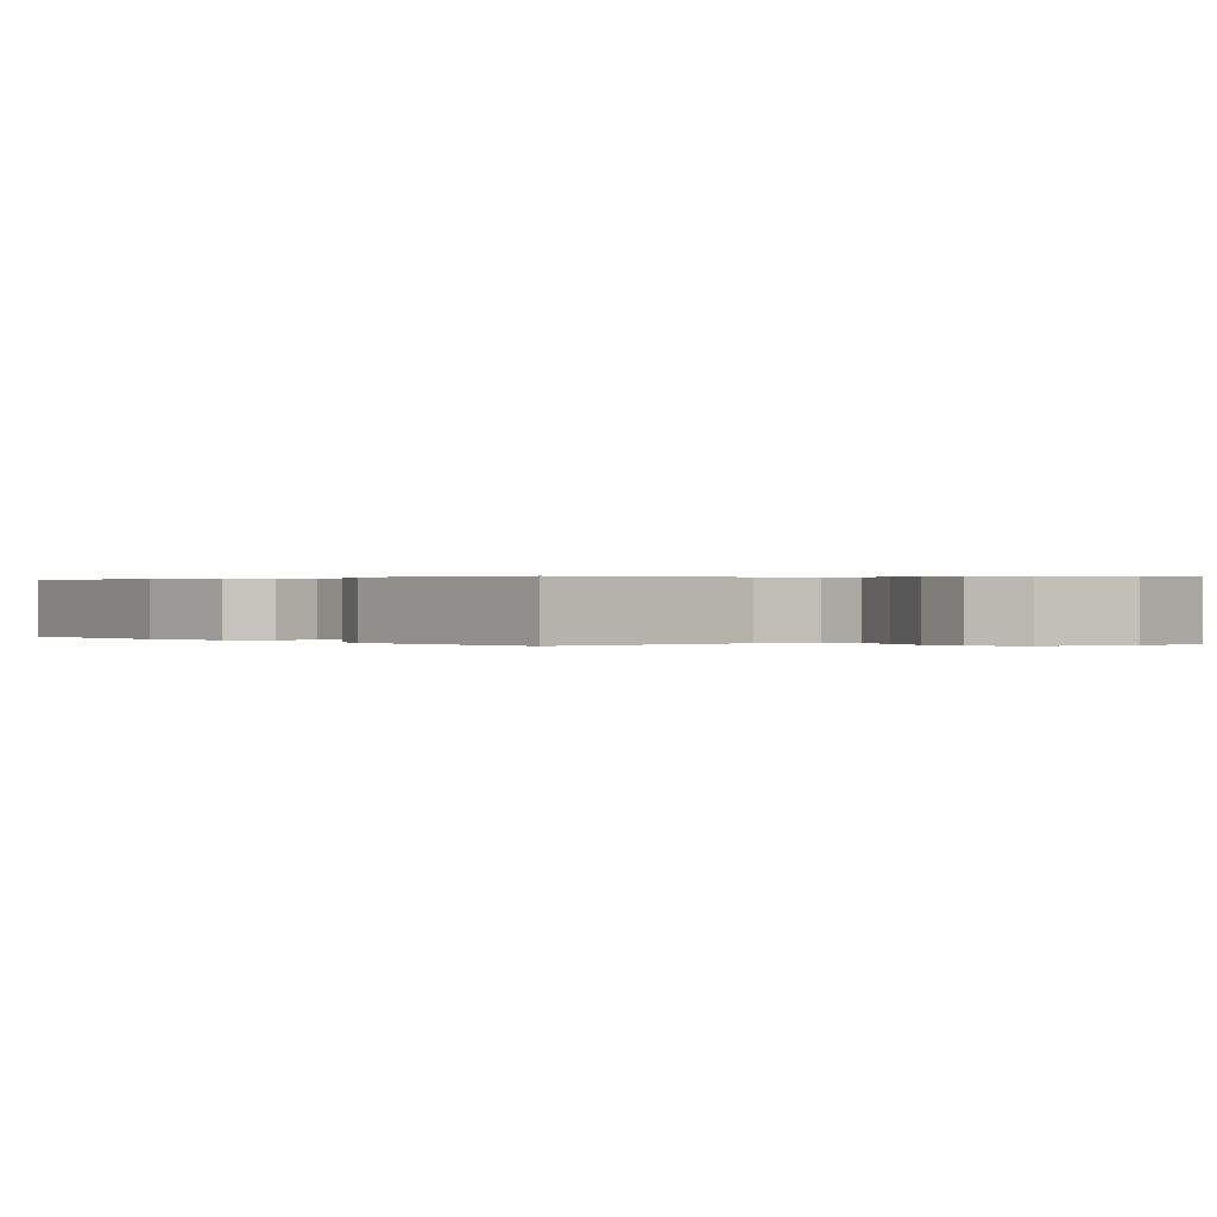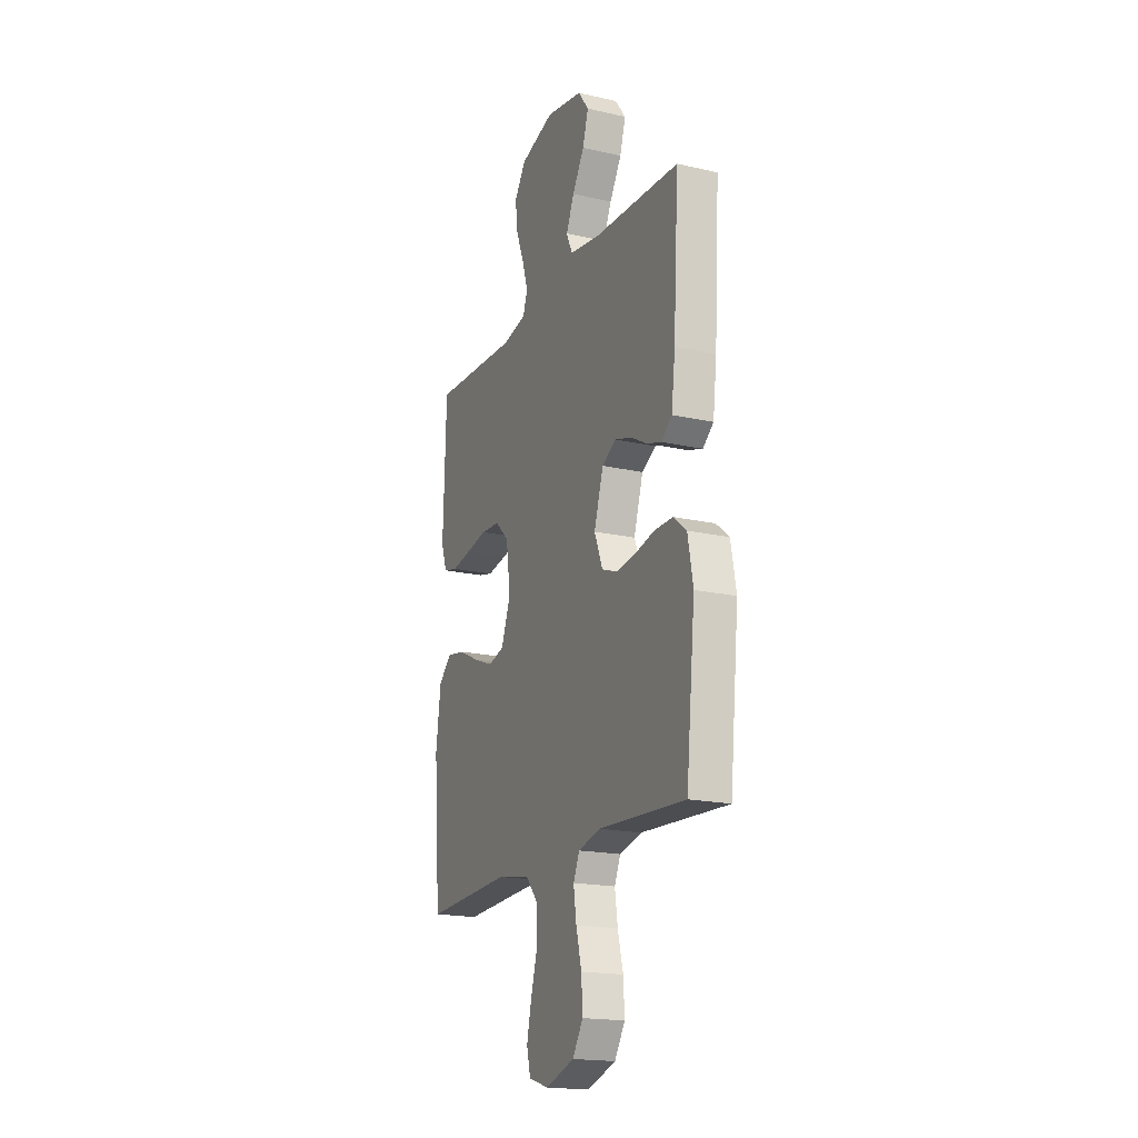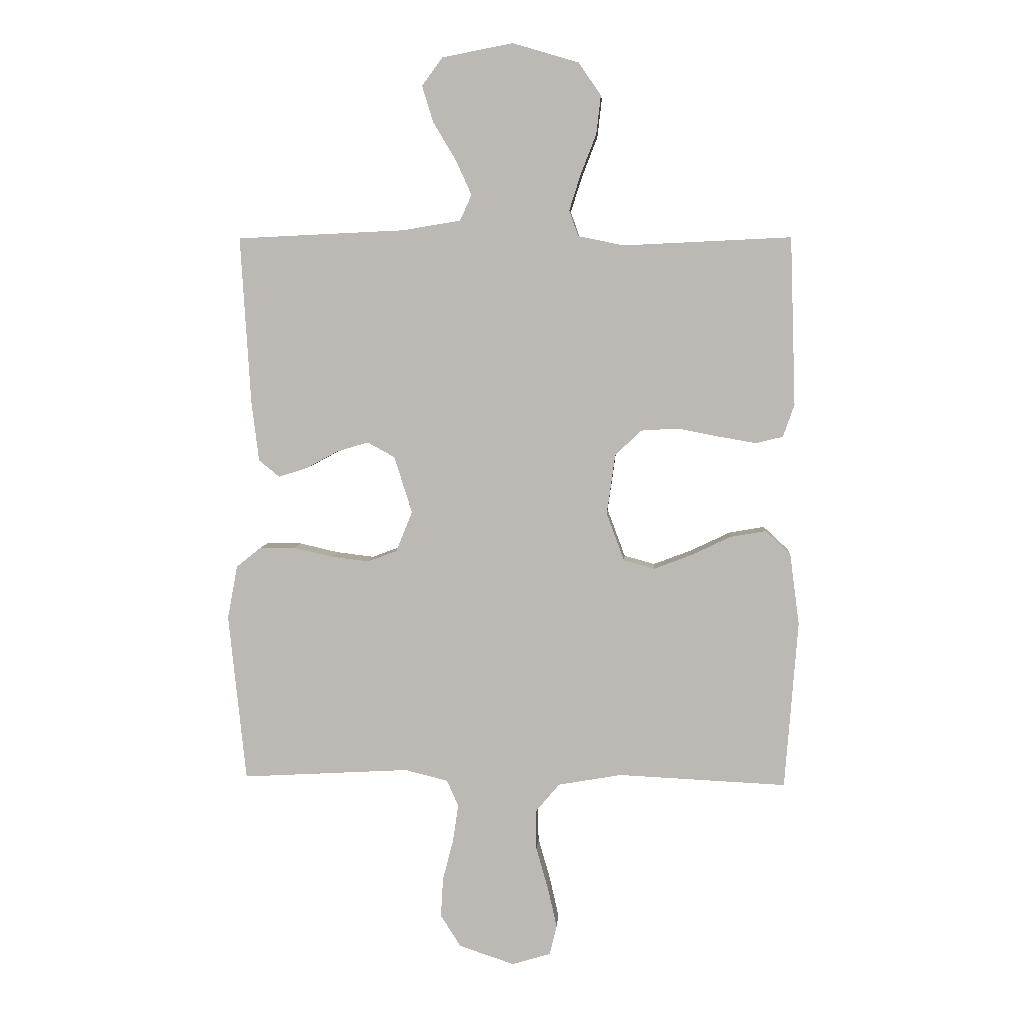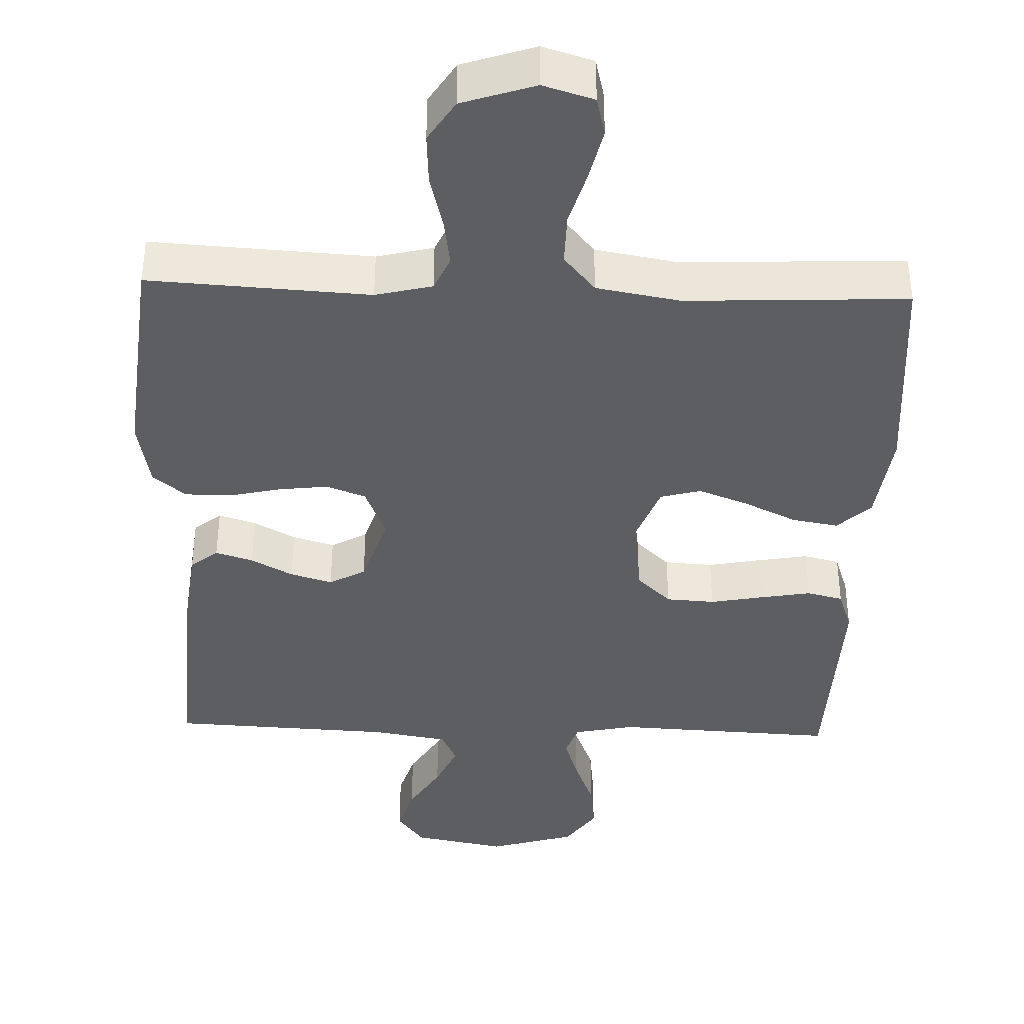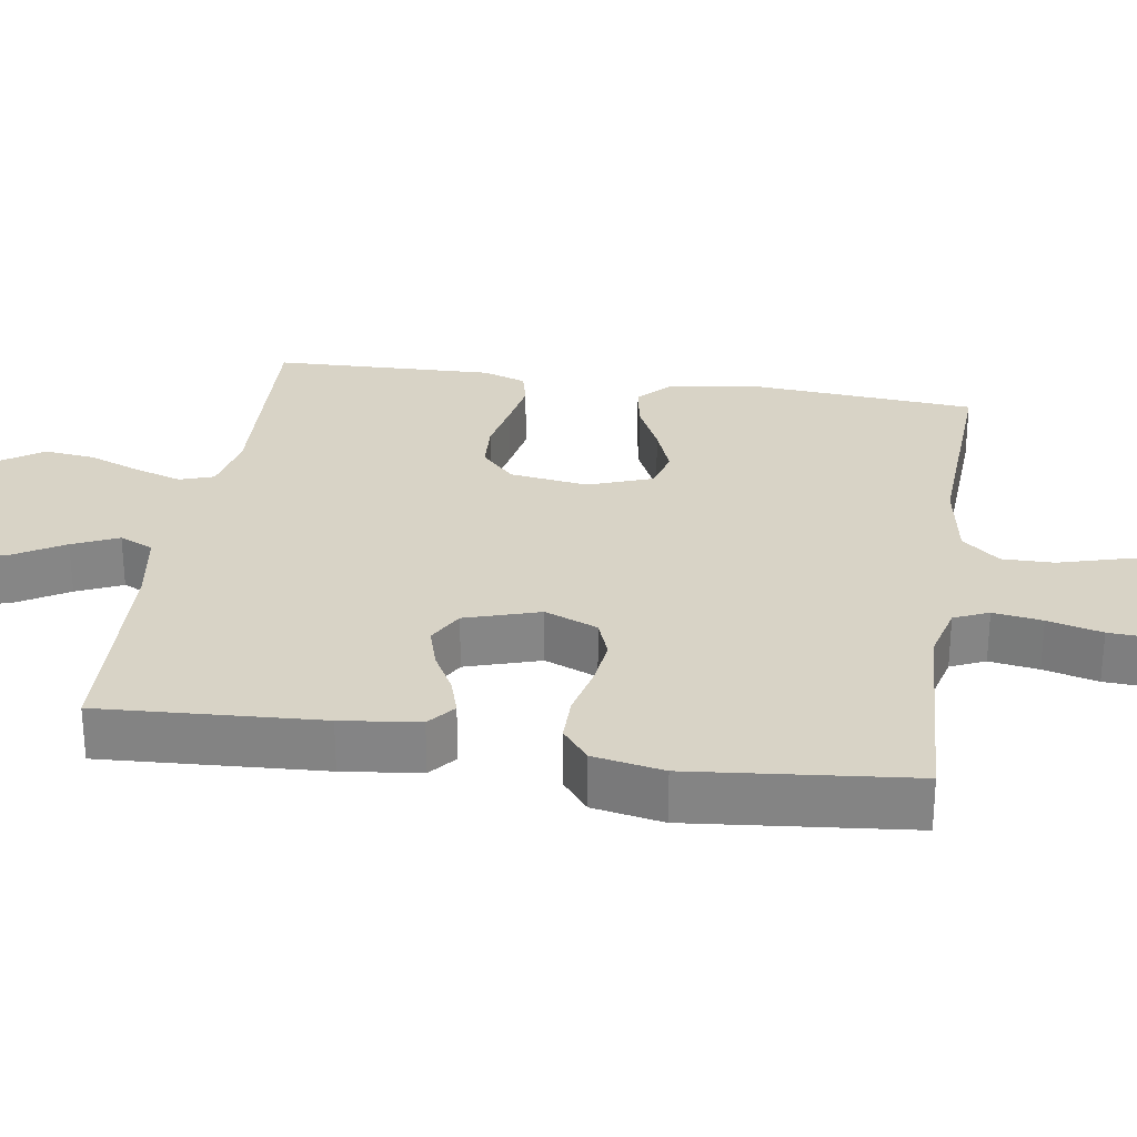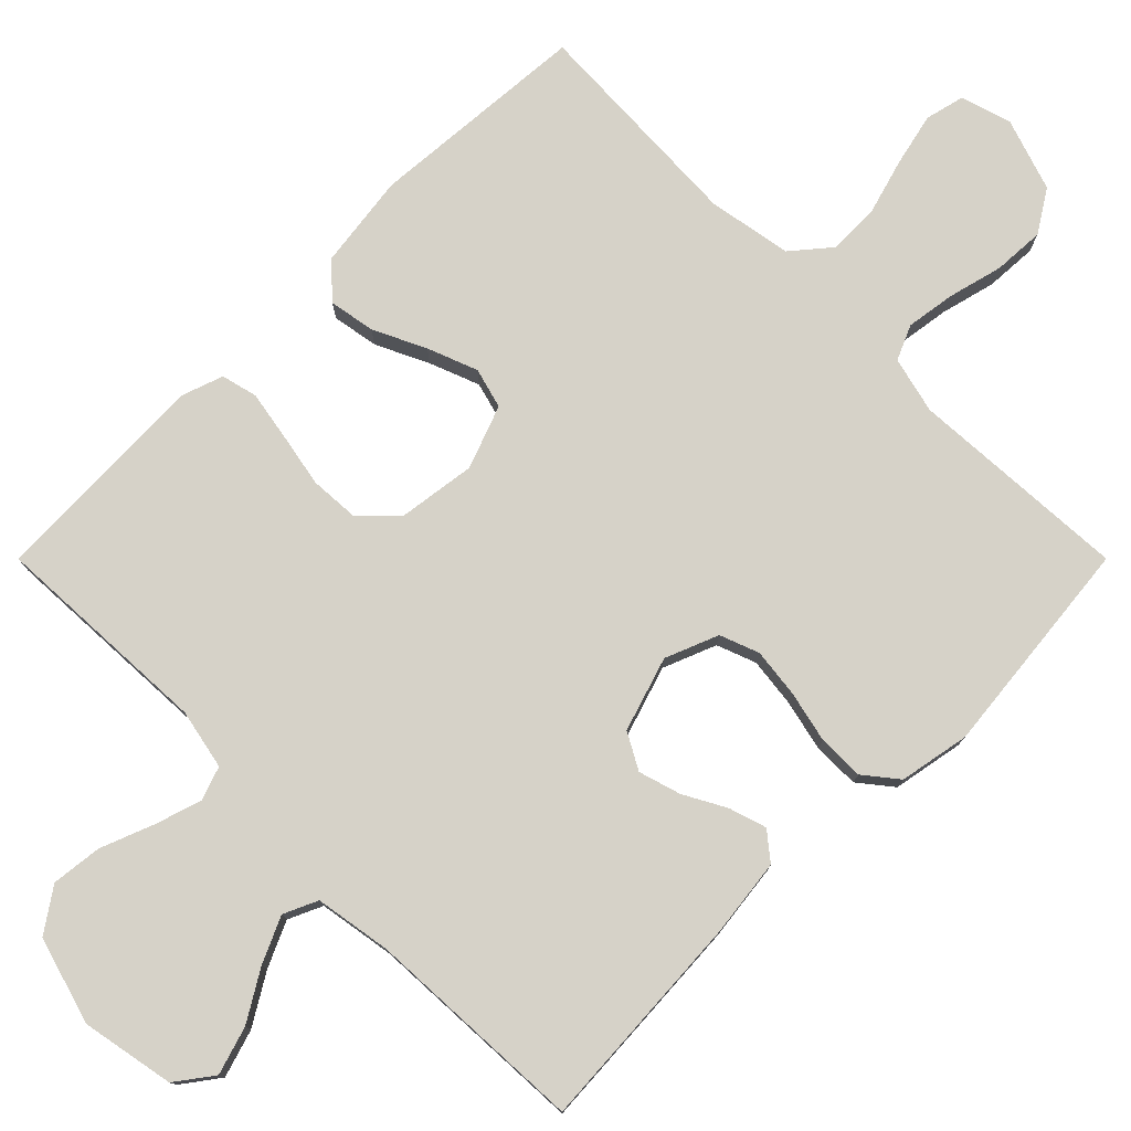
<metadata>
{"format":"obj","ext":"obj","renderer":"f3d","projection":"perspective","resolution":1024,"background":"white","views":[{"elev":0.2,"azim":-39.6,"up":"+Y"},{"elev":-18.5,"azim":66.4,"up":"+Z"},{"elev":5.8,"azim":-176.0,"up":"+Z"},{"elev":-39.3,"azim":178.0,"up":"+Y"},{"elev":28.2,"azim":98.9,"up":"+Y"},{"elev":77.7,"azim":45.0,"up":"+Y"}]}
</metadata>
<code>
v 0.5 0.07 -0.5
v 0.2 0.07 -0.483
v 0.123 0.07 -0.502
v 0.102 0.07 -0.549
v 0.112 0.07 -0.616
v 0.131 0.07 -0.69
v 0.135 0.07 -0.76
v 0.099 0.07 -0.817
v 0 0.07 -0.85
v -0.069 0.07 -0.829
v -0.082 0.07 -0.776
v -0.066 0.07 -0.705
v -0.044 0.07 -0.628
v -0.043 0.07 -0.557
v -0.086 0.07 -0.506
v -0.2 0.07 -0.486
v -0.5 0.07 -0.5
v -0.523 0.07 -0.2
v -0.506 0.07 -0.072
v -0.461 0.07 -0.03
v -0.398 0.07 -0.041
v -0.327 0.07 -0.075
v -0.259 0.07 -0.101
v -0.204 0.07 -0.086
v -0.172 0.07 0
v -0.187 0.07 0.107
v -0.234 0.07 0.152
v -0.3 0.07 0.156
v -0.373 0.07 0.142
v -0.441 0.07 0.13
v -0.49 0.07 0.142
v -0.51 0.07 0.2
v -0.5 0.07 0.5
v -0.2 0.07 0.486
v -0.118 0.07 0.503
v -0.102 0.07 0.549
v -0.122 0.07 0.612
v -0.15 0.07 0.684
v -0.158 0.07 0.753
v -0.118 0.07 0.811
v 0 0.07 0.846
v 0.127 0.07 0.822
v 0.164 0.07 0.772
v 0.144 0.07 0.707
v 0.103 0.07 0.639
v 0.075 0.07 0.577
v 0.096 0.07 0.531
v 0.2 0.07 0.514
v 0.5 0.07 0.5
v 0.482 0.07 0.2
v 0.469 0.07 0.094
v 0.432 0.07 0.064
v 0.381 0.07 0.08
v 0.324 0.07 0.111
v 0.267 0.07 0.128
v 0.218 0.07 0.101
v 0.186 0.07 0
v 0.215 0.07 -0.072
v 0.268 0.07 -0.092
v 0.335 0.07 -0.084
v 0.405 0.07 -0.068
v 0.468 0.07 -0.068
v 0.513 0.07 -0.104
v 0.531 0.07 -0.2
v 0.5 0 -0.5
v 0.2 0 -0.483
v 0.123 0 -0.502
v 0.102 0 -0.549
v 0.112 0 -0.616
v 0.131 0 -0.69
v 0.135 0 -0.76
v 0.099 0 -0.817
v 0 0 -0.85
v -0.069 0 -0.829
v -0.082 0 -0.776
v -0.066 0 -0.705
v -0.044 0 -0.628
v -0.043 0 -0.557
v -0.086 0 -0.506
v -0.2 0 -0.486
v -0.5 0 -0.5
v -0.523 0 -0.2
v -0.506 0 -0.072
v -0.461 0 -0.03
v -0.398 0 -0.041
v -0.327 0 -0.075
v -0.259 0 -0.101
v -0.204 0 -0.086
v -0.172 0 0
v -0.187 0 0.107
v -0.234 0 0.152
v -0.3 0 0.156
v -0.373 0 0.142
v -0.441 0 0.13
v -0.49 0 0.142
v -0.51 0 0.2
v -0.5 0 0.5
v -0.2 0 0.486
v -0.118 0 0.503
v -0.102 0 0.549
v -0.122 0 0.612
v -0.15 0 0.684
v -0.158 0 0.753
v -0.118 0 0.811
v 0 0 0.846
v 0.127 0 0.822
v 0.164 0 0.772
v 0.144 0 0.707
v 0.103 0 0.639
v 0.075 0 0.577
v 0.096 0 0.531
v 0.2 0 0.514
v 0.5 0 0.5
v 0.482 0 0.2
v 0.469 0 0.094
v 0.432 0 0.064
v 0.381 0 0.08
v 0.324 0 0.111
v 0.267 0 0.128
v 0.218 0 0.101
v 0.186 0 0
v 0.215 0 -0.072
v 0.268 0 -0.092
v 0.335 0 -0.084
v 0.405 0 -0.068
v 0.468 0 -0.068
v 0.513 0 -0.104
v 0.531 0 -0.2
f 63 64 1 2
f 60 61 62 63
f 59 60 63 2
f 58 59 2 3
f 57 58 3 4
f 51 52 53 54
f 51 54 55
f 48 49 50 51
f 47 48 51 55
f 46 47 55 56
f 42 43 44 45
f 42 45 46
f 41 42 46
f 40 41 46
f 37 38 39 40
f 36 37 40 46
f 35 36 46 56
f 31 32 33 34
f 28 29 30 31
f 28 31 34 35
f 19 20 21 22
f 19 22 23
f 16 17 18 19
f 15 16 19 23
f 14 15 23 24
f 10 11 12 13
f 8 9 10 13
f 8 13 14
f 5 6 7 8
f 4 5 8 14
f 57 4 14 24
f 27 28 35
f 26 27 35 56
f 25 26 56 57
f 24 25 57
f 66 65 128 127
f 127 126 125 124
f 66 127 124 123
f 67 66 123 122
f 68 67 122 121
f 118 117 116 115
f 119 118 115
f 115 114 113 112
f 119 115 112 111
f 120 119 111 110
f 109 108 107 106
f 110 109 106
f 110 106 105
f 110 105 104
f 104 103 102 101
f 110 104 101 100
f 120 110 100 99
f 98 97 96 95
f 95 94 93 92
f 99 98 95 92
f 86 85 84 83
f 87 86 83
f 83 82 81 80
f 87 83 80 79
f 88 87 79 78
f 77 76 75 74
f 77 74 73 72
f 78 77 72
f 72 71 70 69
f 78 72 69 68
f 88 78 68 121
f 99 92 91
f 120 99 91 90
f 121 120 90 89
f 121 89 88
f 1 65 66 2
f 2 66 67 3
f 3 67 68 4
f 4 68 69 5
f 5 69 70 6
f 6 70 71 7
f 7 71 72 8
f 8 72 73 9
f 9 73 74 10
f 10 74 75 11
f 11 75 76 12
f 12 76 77 13
f 13 77 78 14
f 14 78 79 15
f 15 79 80 16
f 16 80 81 17
f 17 81 82 18
f 18 82 83 19
f 19 83 84 20
f 20 84 85 21
f 21 85 86 22
f 22 86 87 23
f 23 87 88 24
f 24 88 89 25
f 25 89 90 26
f 26 90 91 27
f 27 91 92 28
f 28 92 93 29
f 29 93 94 30
f 30 94 95 31
f 31 95 96 32
f 32 96 97 33
f 33 97 98 34
f 34 98 99 35
f 35 99 100 36
f 36 100 101 37
f 37 101 102 38
f 38 102 103 39
f 39 103 104 40
f 40 104 105 41
f 41 105 106 42
f 42 106 107 43
f 43 107 108 44
f 44 108 109 45
f 45 109 110 46
f 46 110 111 47
f 47 111 112 48
f 48 112 113 49
f 49 113 114 50
f 50 114 115 51
f 51 115 116 52
f 52 116 117 53
f 53 117 118 54
f 54 118 119 55
f 55 119 120 56
f 56 120 121 57
f 57 121 122 58
f 58 122 123 59
f 59 123 124 60
f 60 124 125 61
f 61 125 126 62
f 62 126 127 63
f 63 127 128 64
f 64 128 65 1

</code>
